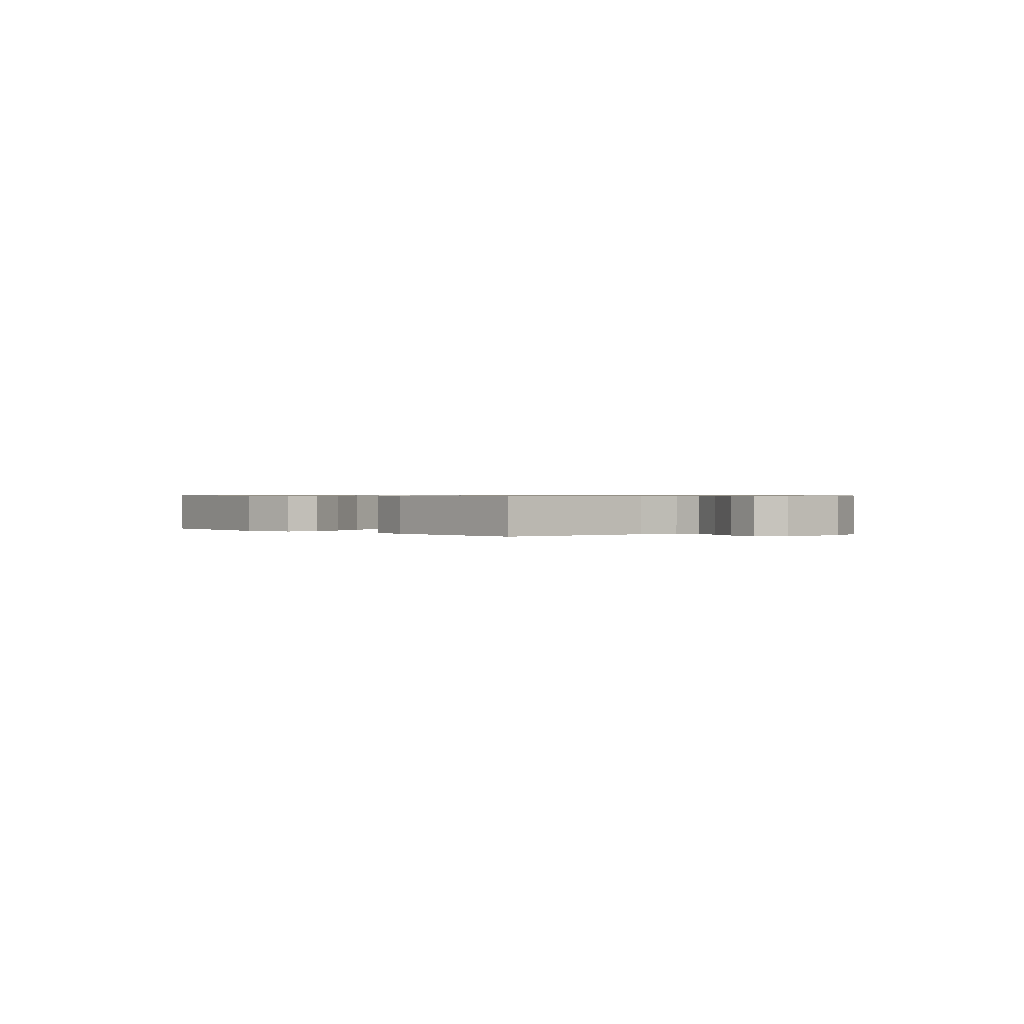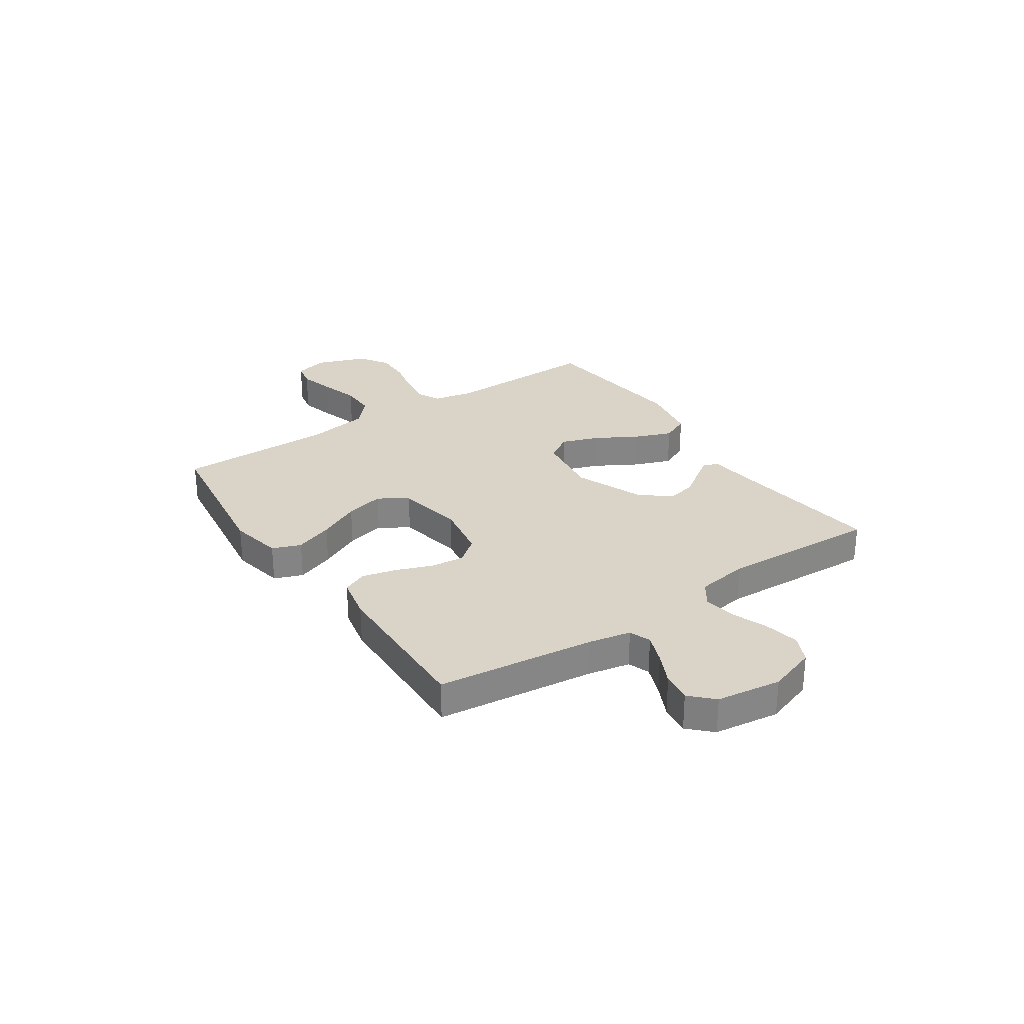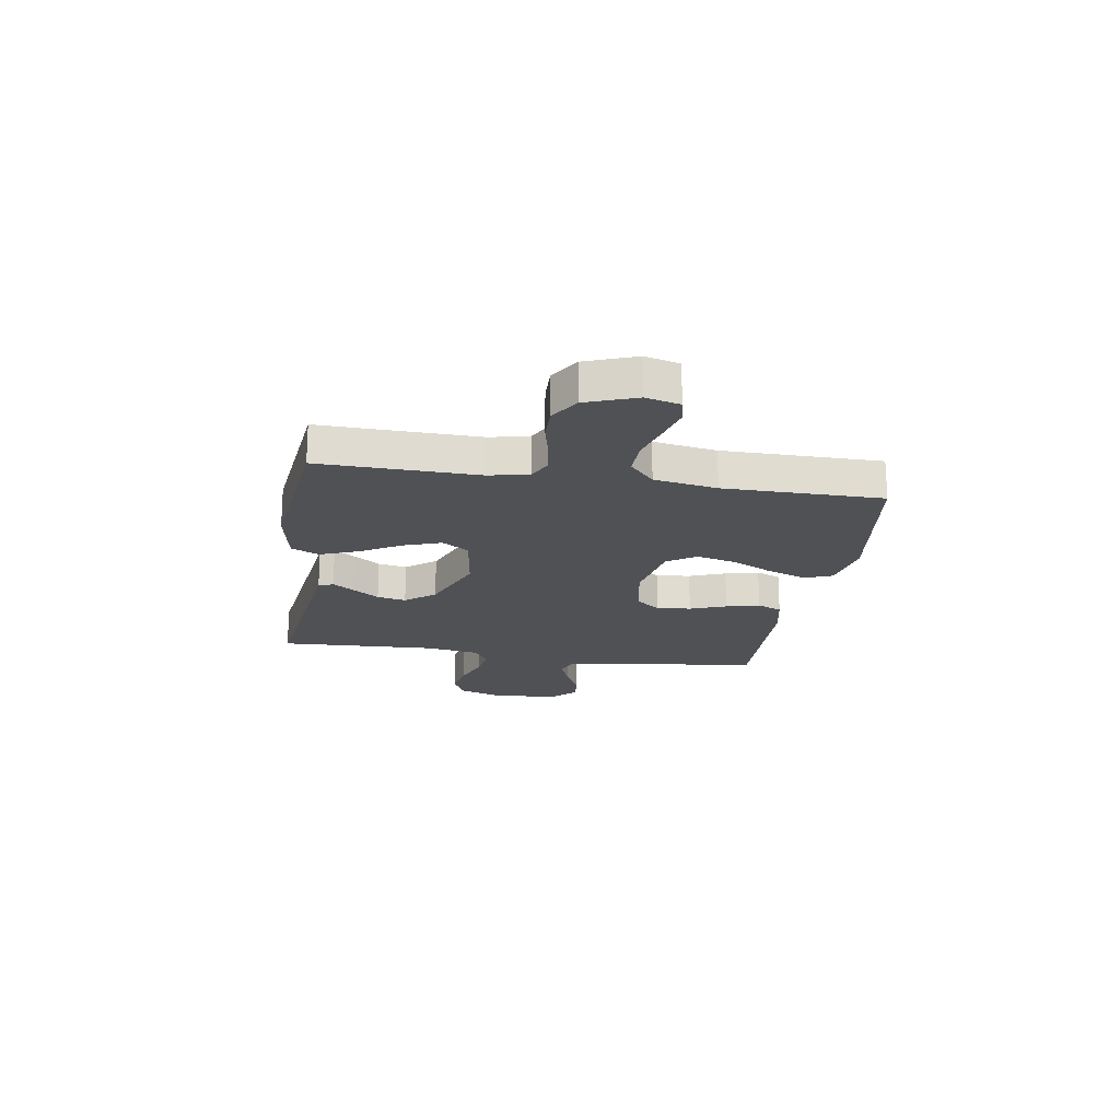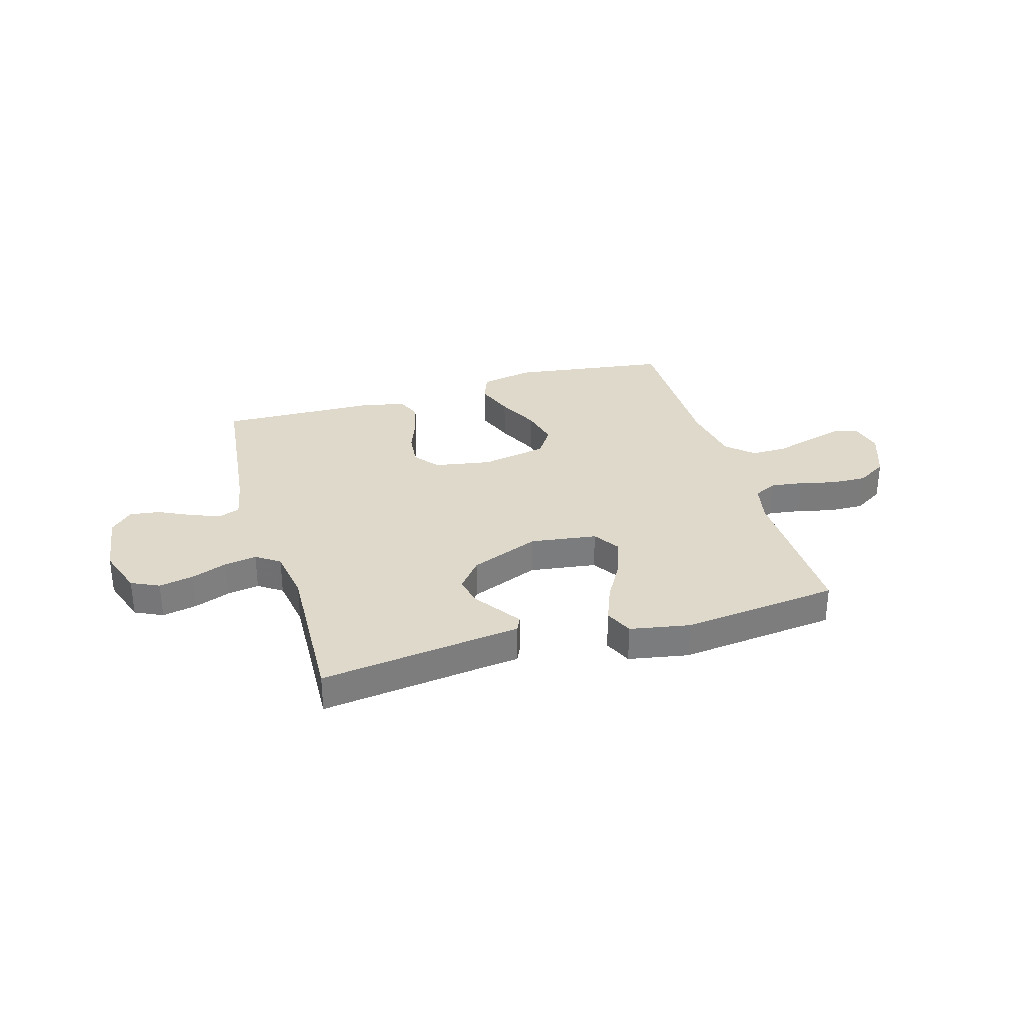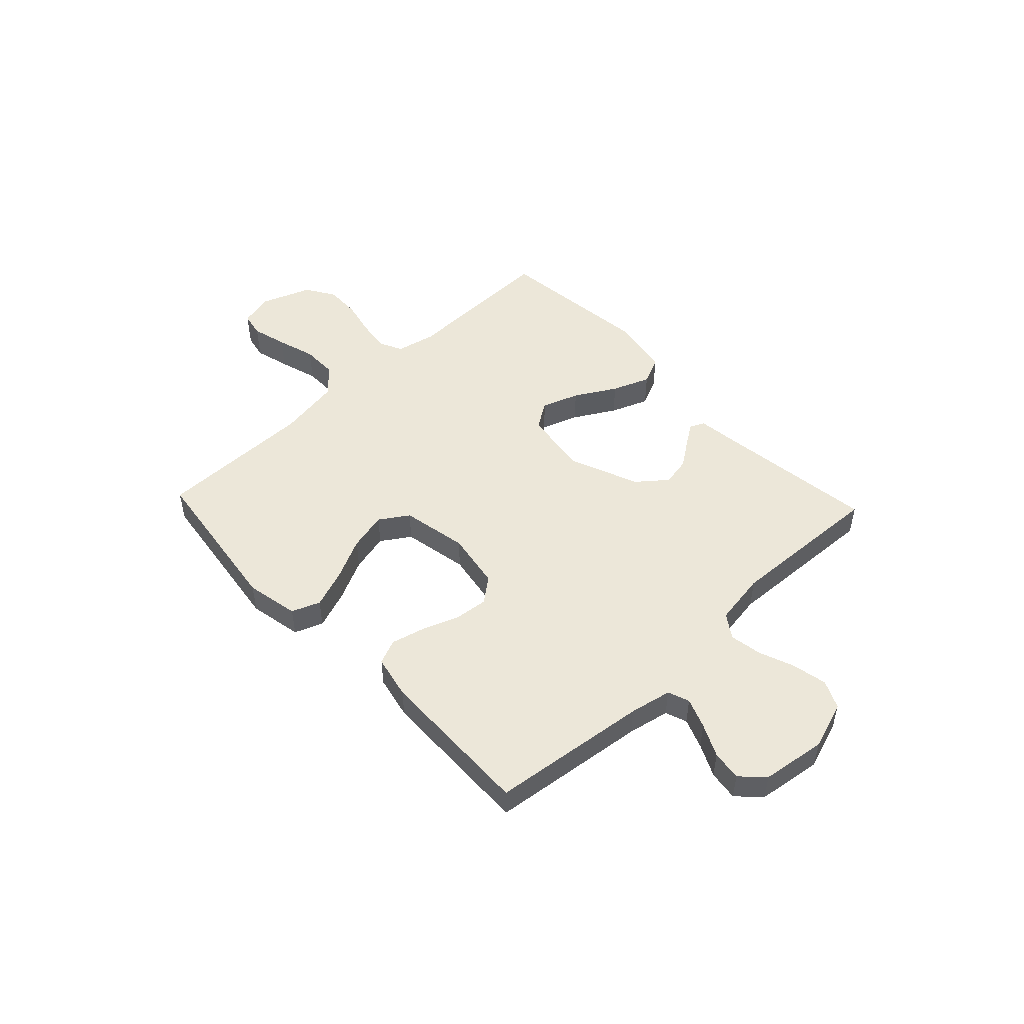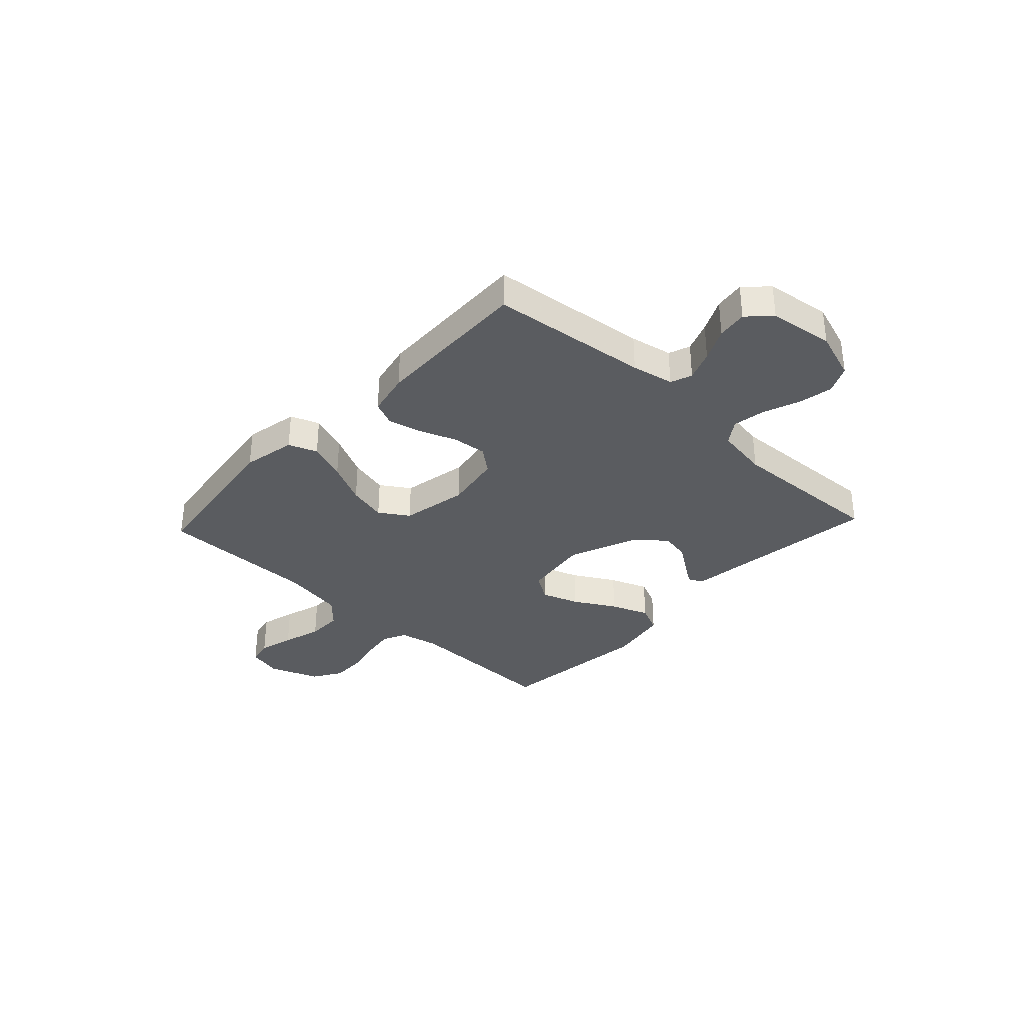
<metadata>
{"format":"obj","ext":"obj","renderer":"f3d","projection":"perspective","resolution":1024,"background":"white","views":[{"elev":0.6,"azim":-133.8,"up":"+Y"},{"elev":28.7,"azim":-124.1,"up":"+Y"},{"elev":-20.0,"azim":80.9,"up":"+Y"},{"elev":31.8,"azim":-16.4,"up":"+Y"},{"elev":49.6,"azim":-133.4,"up":"+Y"},{"elev":-34.1,"azim":-133.1,"up":"+Y"}]}
</metadata>
<code>
v 0.5 0.07 0.5
v 0.494 0.07 0.2
v 0.51 0.07 0.125
v 0.554 0.07 0.103
v 0.616 0.07 0.112
v 0.685 0.07 0.128
v 0.752 0.07 0.13
v 0.808 0.07 0.095
v 0.843 0.07 0
v 0.827 0.07 -0.065
v 0.779 0.07 -0.075
v 0.712 0.07 -0.057
v 0.638 0.07 -0.035
v 0.57 0.07 -0.035
v 0.52 0.07 -0.081
v 0.5 0.07 -0.2
v 0.5 0.07 -0.5
v 0.2 0.07 -0.542
v 0.099 0.07 -0.522
v 0.078 0.07 -0.468
v 0.105 0.07 -0.395
v 0.144 0.07 -0.315
v 0.162 0.07 -0.241
v 0.126 0.07 -0.186
v 0 0.07 -0.162
v -0.109 0.07 -0.181
v -0.146 0.07 -0.228
v -0.139 0.07 -0.293
v -0.113 0.07 -0.362
v -0.097 0.07 -0.426
v -0.117 0.07 -0.473
v -0.2 0.07 -0.491
v -0.5 0.07 -0.5
v -0.535 0.07 -0.2
v -0.551 0.07 -0.12
v -0.592 0.07 -0.105
v -0.649 0.07 -0.127
v -0.711 0.07 -0.157
v -0.768 0.07 -0.165
v -0.81 0.07 -0.123
v -0.827 0.07 0
v -0.796 0.07 0.092
v -0.743 0.07 0.117
v -0.677 0.07 0.104
v -0.608 0.07 0.078
v -0.547 0.07 0.068
v -0.502 0.07 0.099
v -0.486 0.07 0.2
v -0.5 0.07 0.5
v -0.2 0.07 0.462
v -0.116 0.07 0.452
v -0.103 0.07 0.424
v -0.131 0.07 0.383
v -0.166 0.07 0.333
v -0.177 0.07 0.278
v -0.132 0.07 0.222
v 0 0.07 0.169
v 0.127 0.07 0.187
v 0.16 0.07 0.238
v 0.135 0.07 0.309
v 0.09 0.07 0.387
v 0.062 0.07 0.459
v 0.086 0.07 0.512
v 0.2 0.07 0.533
v 0.5 0 0.5
v 0.494 0 0.2
v 0.51 0 0.125
v 0.554 0 0.103
v 0.616 0 0.112
v 0.685 0 0.128
v 0.752 0 0.13
v 0.808 0 0.095
v 0.843 0 0
v 0.827 0 -0.065
v 0.779 0 -0.075
v 0.712 0 -0.057
v 0.638 0 -0.035
v 0.57 0 -0.035
v 0.52 0 -0.081
v 0.5 0 -0.2
v 0.5 0 -0.5
v 0.2 0 -0.542
v 0.099 0 -0.522
v 0.078 0 -0.468
v 0.105 0 -0.395
v 0.144 0 -0.315
v 0.162 0 -0.241
v 0.126 0 -0.186
v 0 0 -0.162
v -0.109 0 -0.181
v -0.146 0 -0.228
v -0.139 0 -0.293
v -0.113 0 -0.362
v -0.097 0 -0.426
v -0.117 0 -0.473
v -0.2 0 -0.491
v -0.5 0 -0.5
v -0.535 0 -0.2
v -0.551 0 -0.12
v -0.592 0 -0.105
v -0.649 0 -0.127
v -0.711 0 -0.157
v -0.768 0 -0.165
v -0.81 0 -0.123
v -0.827 0 0
v -0.796 0 0.092
v -0.743 0 0.117
v -0.677 0 0.104
v -0.608 0 0.078
v -0.547 0 0.068
v -0.502 0 0.099
v -0.486 0 0.2
v -0.5 0 0.5
v -0.2 0 0.462
v -0.116 0 0.452
v -0.103 0 0.424
v -0.131 0 0.383
v -0.166 0 0.333
v -0.177 0 0.278
v -0.132 0 0.222
v 0 0 0.169
v 0.127 0 0.187
v 0.16 0 0.238
v 0.135 0 0.309
v 0.09 0 0.387
v 0.062 0 0.459
v 0.086 0 0.512
v 0.2 0 0.533
f 63 64 1 2
f 60 61 62 63
f 59 60 63 2
f 58 59 2 3
f 57 58 3 4
f 51 52 53 54
f 50 51 54
f 48 49 50 54
f 47 48 54 55
f 46 47 55 56
f 42 43 44 45
f 42 45 46
f 41 42 46
f 40 41 46
f 37 38 39 40
f 36 37 40 46
f 35 36 46 56
f 31 32 33 34
f 28 29 30 31
f 28 31 34 35
f 19 20 21 22
f 19 22 23
f 16 17 18 19
f 15 16 19 23
f 14 15 23 24
f 10 11 12 13
f 8 9 10 13
f 8 13 14
f 5 6 7 8
f 4 5 8 14
f 57 4 14 24
f 27 28 35
f 26 27 35 56
f 25 26 56 57
f 24 25 57
f 66 65 128 127
f 127 126 125 124
f 66 127 124 123
f 67 66 123 122
f 68 67 122 121
f 118 117 116 115
f 118 115 114
f 118 114 113 112
f 119 118 112 111
f 120 119 111 110
f 109 108 107 106
f 110 109 106
f 110 106 105
f 110 105 104
f 104 103 102 101
f 110 104 101 100
f 120 110 100 99
f 98 97 96 95
f 95 94 93 92
f 99 98 95 92
f 86 85 84 83
f 87 86 83
f 83 82 81 80
f 87 83 80 79
f 88 87 79 78
f 77 76 75 74
f 77 74 73 72
f 78 77 72
f 72 71 70 69
f 78 72 69 68
f 88 78 68 121
f 99 92 91
f 120 99 91 90
f 121 120 90 89
f 121 89 88
f 1 65 66 2
f 2 66 67 3
f 3 67 68 4
f 4 68 69 5
f 5 69 70 6
f 6 70 71 7
f 7 71 72 8
f 8 72 73 9
f 9 73 74 10
f 10 74 75 11
f 11 75 76 12
f 12 76 77 13
f 13 77 78 14
f 14 78 79 15
f 15 79 80 16
f 16 80 81 17
f 17 81 82 18
f 18 82 83 19
f 19 83 84 20
f 20 84 85 21
f 21 85 86 22
f 22 86 87 23
f 23 87 88 24
f 24 88 89 25
f 25 89 90 26
f 26 90 91 27
f 27 91 92 28
f 28 92 93 29
f 29 93 94 30
f 30 94 95 31
f 31 95 96 32
f 32 96 97 33
f 33 97 98 34
f 34 98 99 35
f 35 99 100 36
f 36 100 101 37
f 37 101 102 38
f 38 102 103 39
f 39 103 104 40
f 40 104 105 41
f 41 105 106 42
f 42 106 107 43
f 43 107 108 44
f 44 108 109 45
f 45 109 110 46
f 46 110 111 47
f 47 111 112 48
f 48 112 113 49
f 49 113 114 50
f 50 114 115 51
f 51 115 116 52
f 52 116 117 53
f 53 117 118 54
f 54 118 119 55
f 55 119 120 56
f 56 120 121 57
f 57 121 122 58
f 58 122 123 59
f 59 123 124 60
f 60 124 125 61
f 61 125 126 62
f 62 126 127 63
f 63 127 128 64
f 64 128 65 1

</code>
